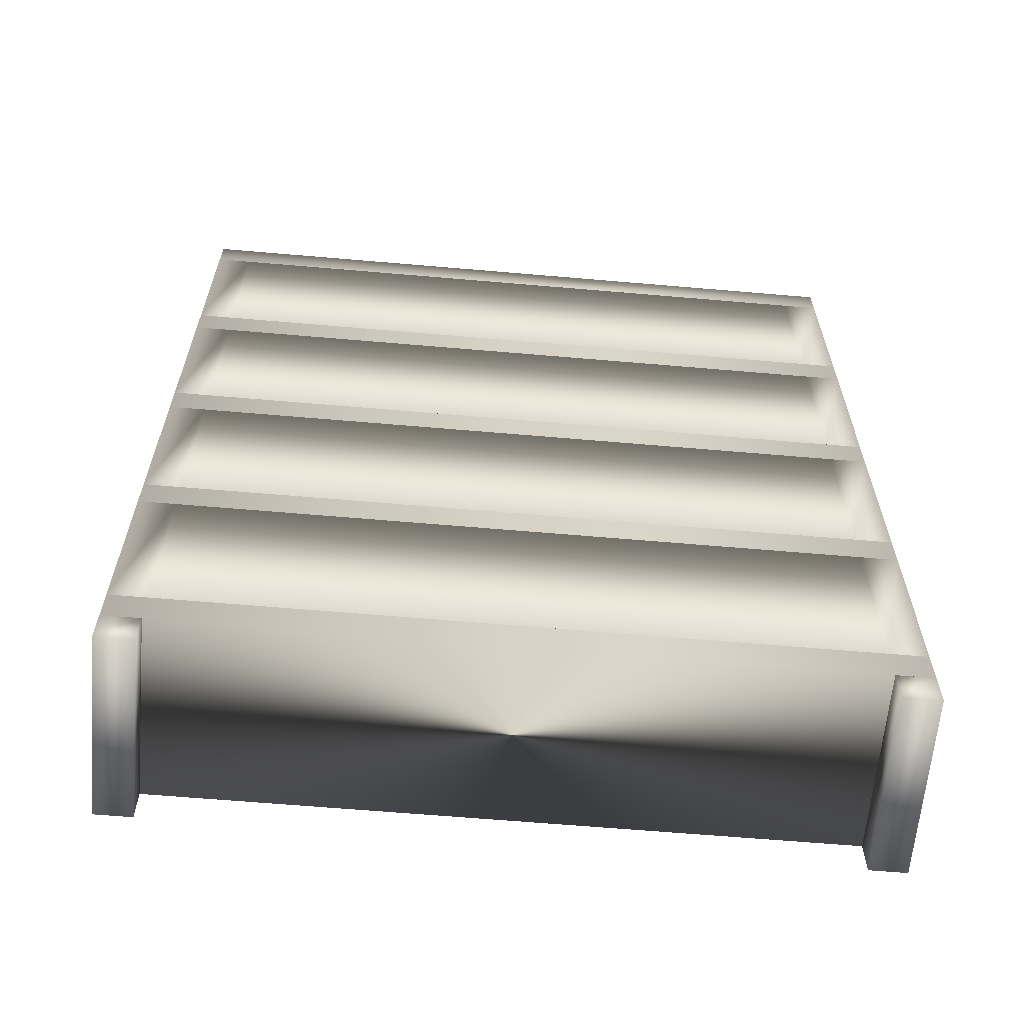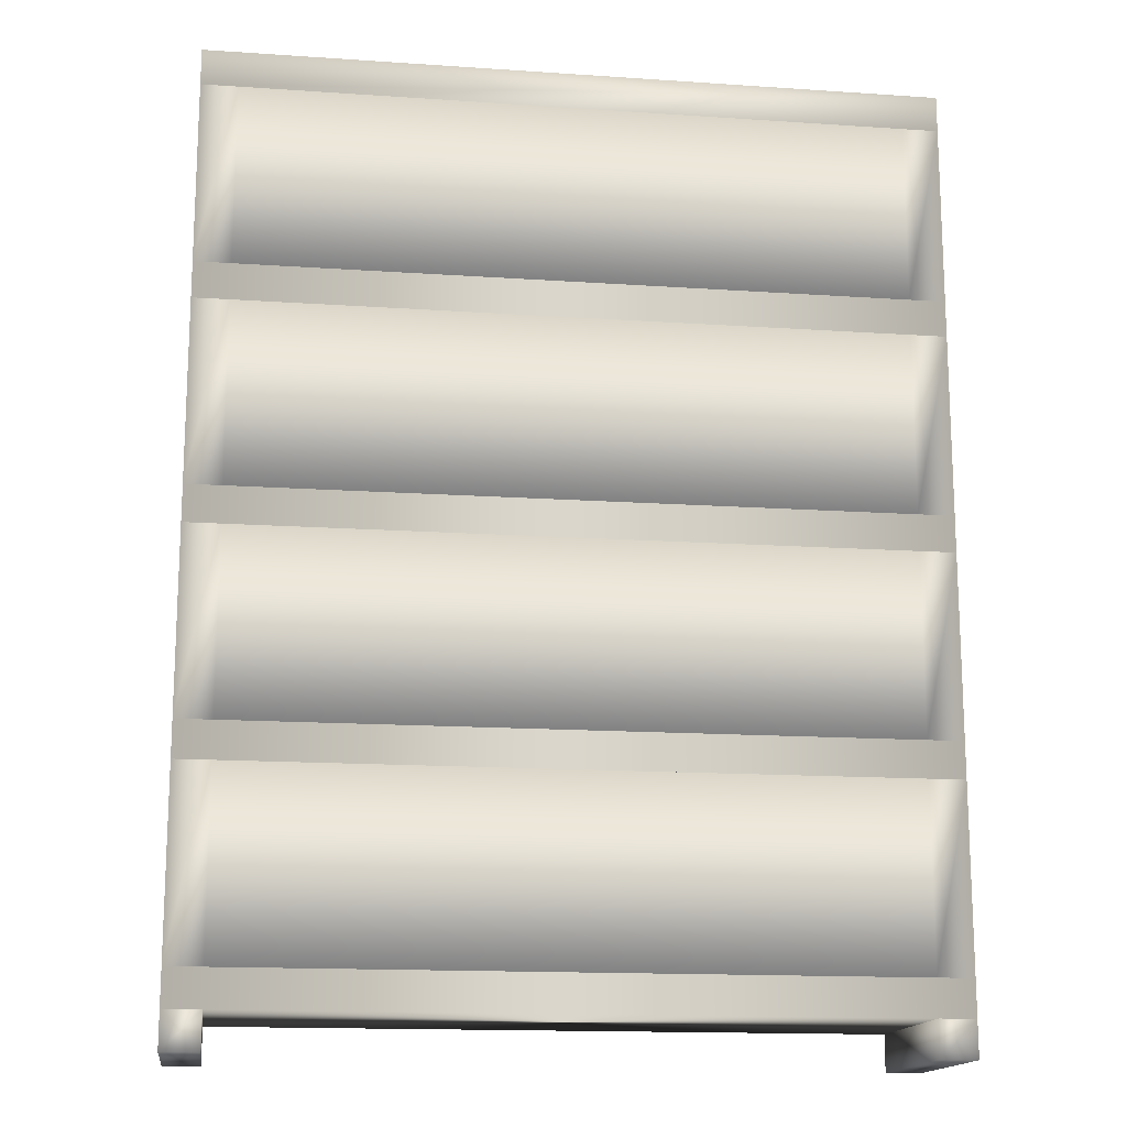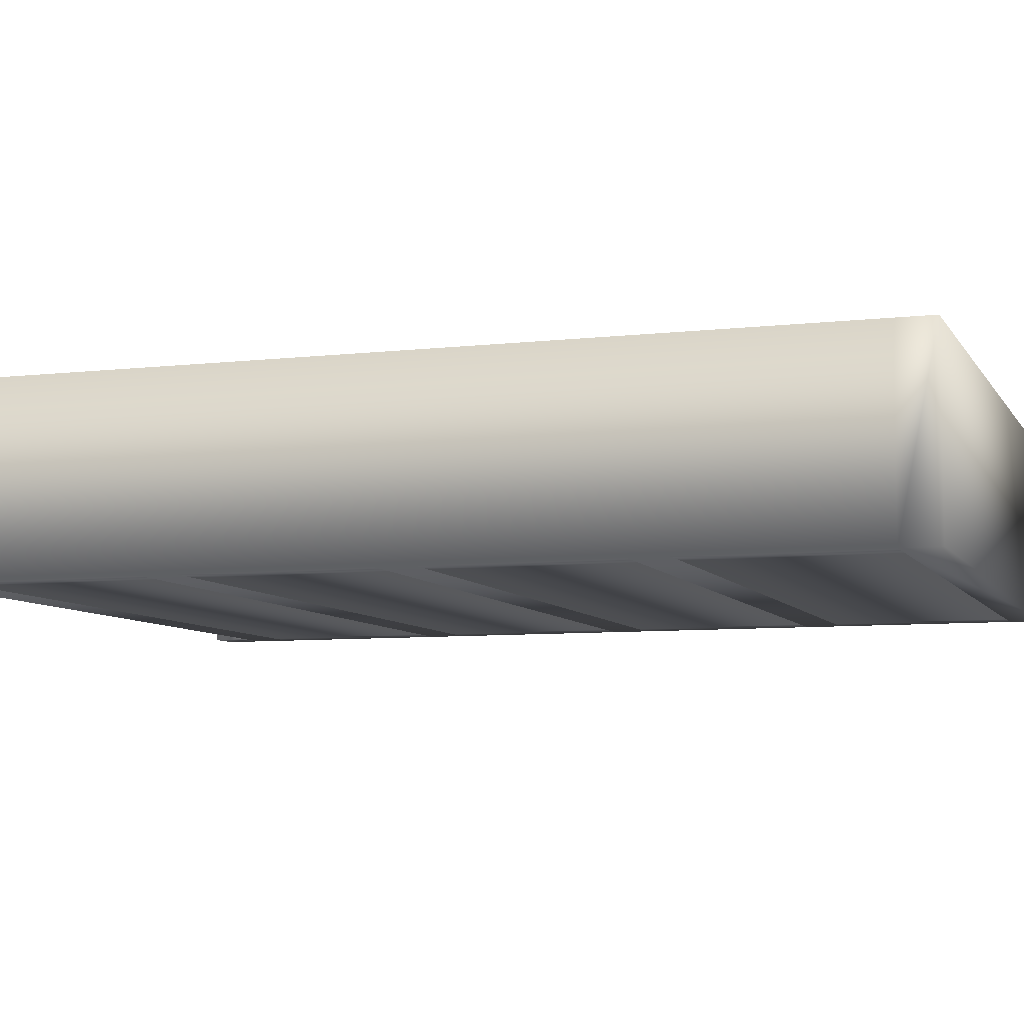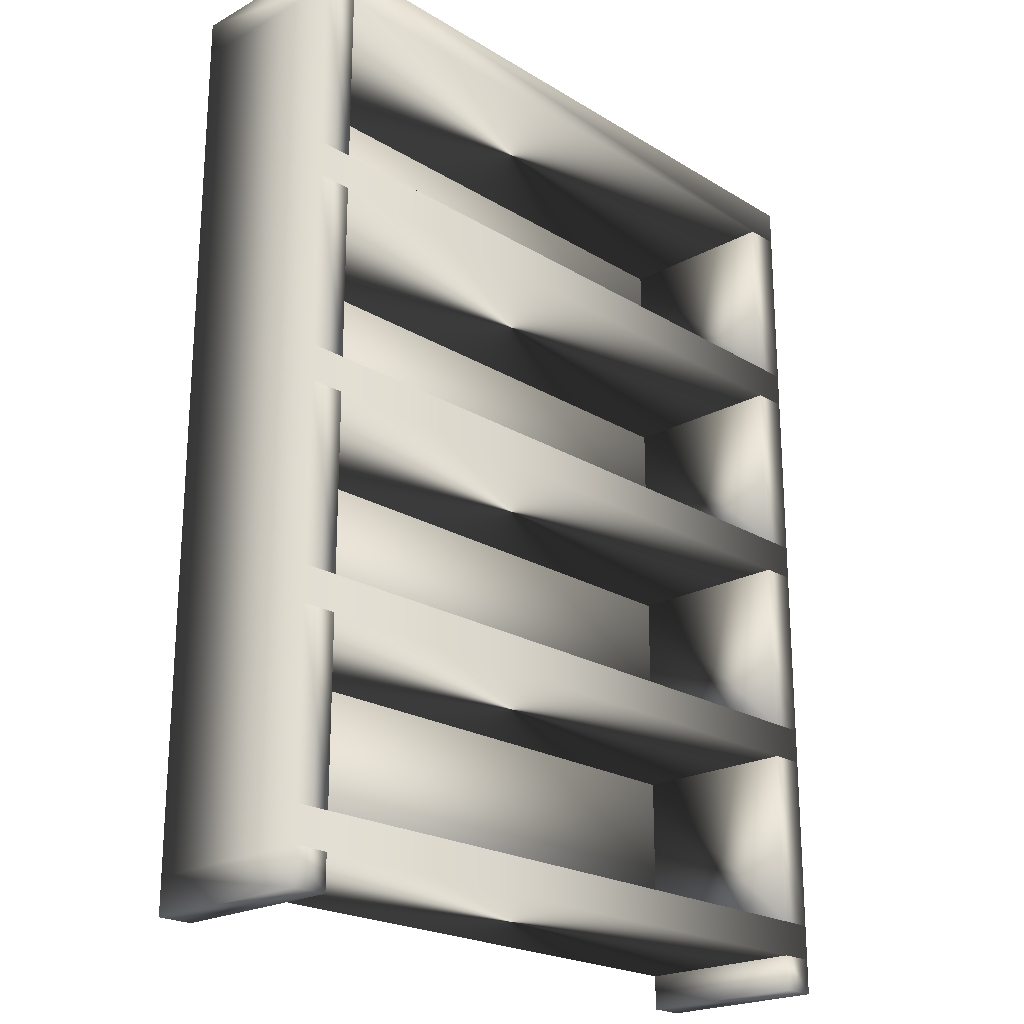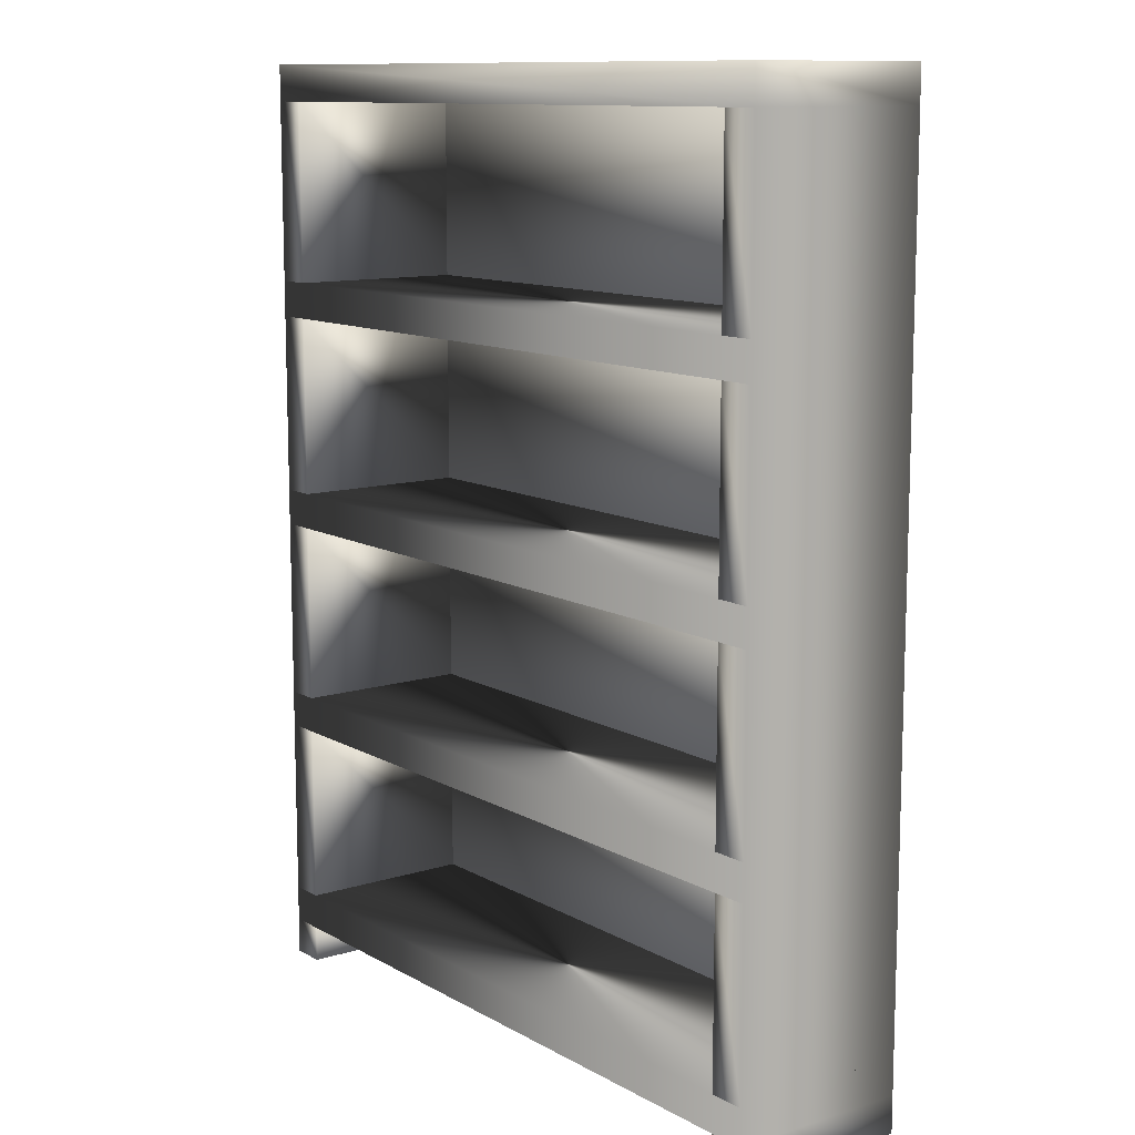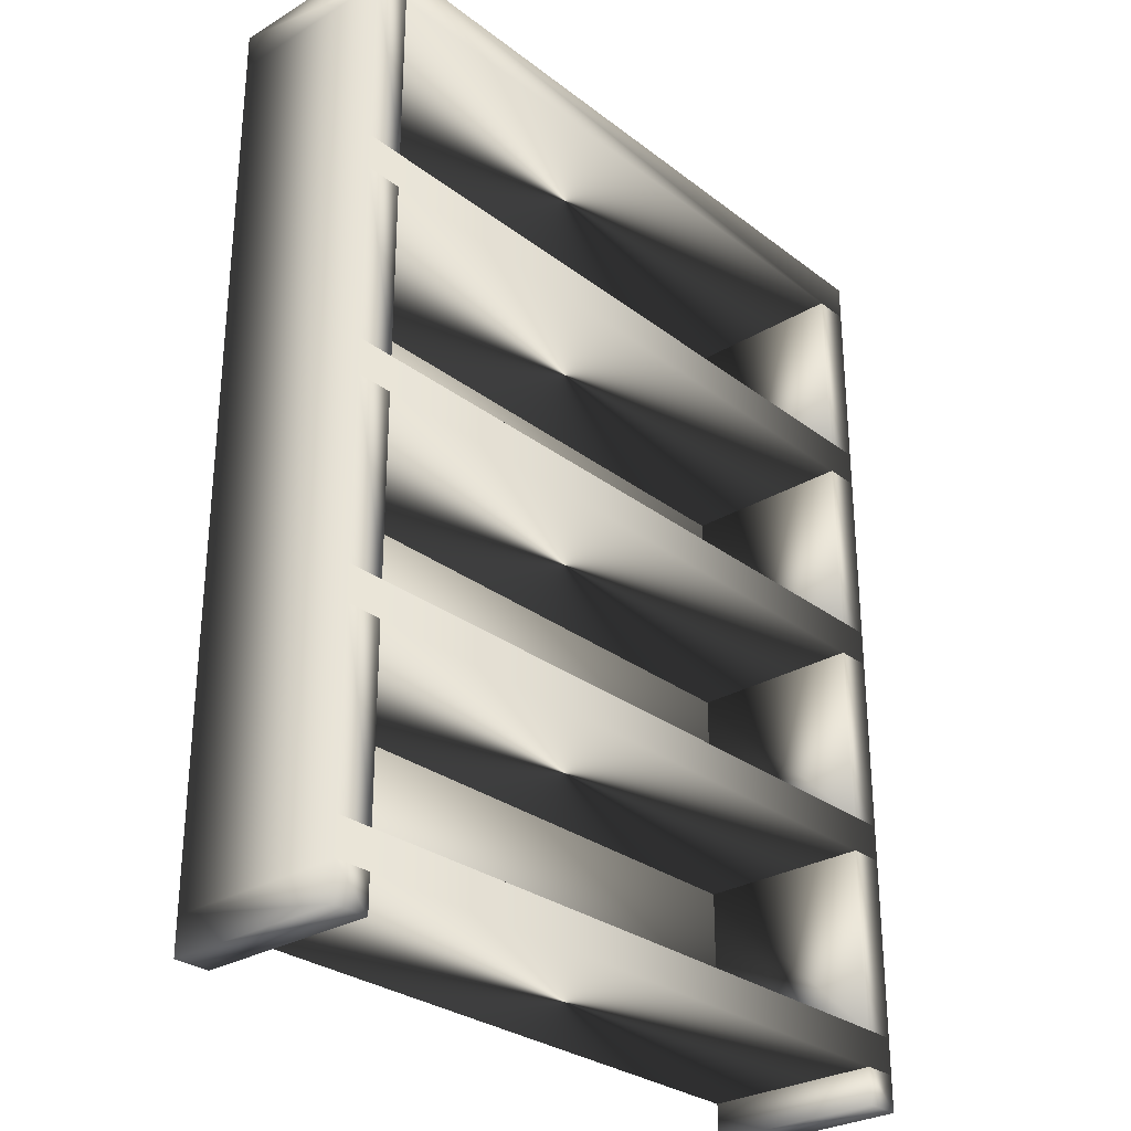
<metadata>
{"format":"obj","ext":"obj","renderer":"f3d","projection":"perspective","resolution":1024,"background":"white","views":[{"elev":-63.1,"azim":175.0,"up":"+Y"},{"elev":-15.5,"azim":171.9,"up":"+Y"},{"elev":-7.4,"azim":108.5,"up":"+Z"},{"elev":-22.0,"azim":-46.5,"up":"+Y"},{"elev":11.3,"azim":52.9,"up":"+Y"},{"elev":-29.0,"azim":-48.4,"up":"+Y"}]}
</metadata>
<code>
v 0.025 0.025 0.025
v 0.025 0.06154 0.025
v 0.06154 0.025 0.025
v 0.06154 0.06154 0.025
v 0.06154 0.025 0.2077
v 0.025 0.025 0.2077
v 0.025 0.06154 0.2077
v 0.06154 0.06154 0.2077
v 0.7192 0.025 0.025
v 0.7192 0.06154 0.025
v 0.7558 0.025 0.025
v 0.7558 0.06154 0.025
v 0.7558 0.025 0.2077
v 0.7192 0.025 0.2077
v 0.7192 0.06154 0.2077
v 0.7558 0.06154 0.2077
v 0.025 0.09808 0.025
v 0.7558 0.09808 0.025
v 0.025 0.09808 0.2077
v 0.7558 0.09808 0.2077
v 0.025 0.2808 0.025
v 0.06154 0.09808 0.025
v 0.06154 0.2808 0.025
v 0.06154 0.09808 0.2077
v 0.025 0.2808 0.2077
v 0.06154 0.2808 0.2077
v 0.7192 0.09808 0.025
v 0.7192 0.2808 0.025
v 0.7558 0.2808 0.025
v 0.7192 0.09808 0.2077
v 0.7192 0.2808 0.2077
v 0.7558 0.2808 0.2077
v 0.025 0.3173 0.025
v 0.7558 0.3173 0.025
v 0.025 0.3173 0.2077
v 0.7558 0.3173 0.2077
v 0.7192 0.09808 0.02865
v 0.06154 0.09808 0.02865
v 0.06154 0.2808 0.02865
v 0.7192 0.2808 0.02865
v 0.025 0.5 0.025
v 0.06154 0.3173 0.025
v 0.06154 0.5 0.025
v 0.06154 0.3173 0.2077
v 0.025 0.5 0.2077
v 0.06154 0.5 0.2077
v 0.7192 0.3173 0.025
v 0.7192 0.5 0.025
v 0.7558 0.5 0.025
v 0.7192 0.3173 0.2077
v 0.7192 0.5 0.2077
v 0.7558 0.5 0.2077
v 0.025 0.5365 0.025
v 0.7558 0.5365 0.025
v 0.025 0.5365 0.2077
v 0.7558 0.5365 0.2077
v 0.7192 0.3173 0.02865
v 0.06154 0.3173 0.02865
v 0.06154 0.5 0.02865
v 0.7192 0.5 0.02865
v 0.025 0.7192 0.025
v 0.06154 0.5365 0.025
v 0.06154 0.7192 0.025
v 0.06154 0.5365 0.2077
v 0.025 0.7192 0.2077
v 0.06154 0.7192 0.2077
v 0.7192 0.5365 0.025
v 0.7192 0.7192 0.025
v 0.7558 0.7192 0.025
v 0.7192 0.5365 0.2077
v 0.7192 0.7192 0.2077
v 0.7558 0.7192 0.2077
v 0.025 0.7558 0.025
v 0.7558 0.7558 0.025
v 0.025 0.7558 0.2077
v 0.7558 0.7558 0.2077
v 0.7192 0.5365 0.02865
v 0.06154 0.5365 0.02865
v 0.06154 0.7192 0.02865
v 0.7192 0.7192 0.02865
v 0.025 0.9385 0.025
v 0.06154 0.7558 0.025
v 0.06154 0.9385 0.025
v 0.06154 0.7558 0.2077
v 0.025 0.9385 0.2077
v 0.06154 0.9385 0.2077
v 0.7192 0.7558 0.025
v 0.7192 0.9385 0.025
v 0.7558 0.9385 0.025
v 0.7192 0.7558 0.2077
v 0.7192 0.9385 0.2077
v 0.7558 0.9385 0.2077
v 0.025 0.975 0.025
v 0.7558 0.975 0.025
v 0.025 0.975 0.2077
v 0.7558 0.975 0.2077
v 0.7192 0.7558 0.02865
v 0.06154 0.7558 0.02865
v 0.06154 0.9385 0.02865
v 0.7192 0.9385 0.02865
f 1 2 3
f 3 2 4
f 1 5 6
f 1 3 5
f 1 6 2
f 2 6 7
f 2 7 8
f 2 8 4
f 3 8 5
f 3 4 8
f 5 7 6
f 5 8 7
f 9 10 11
f 11 10 12
f 9 13 14
f 9 11 13
f 9 14 10
f 10 14 15
f 10 15 16
f 10 16 12
f 11 16 13
f 11 12 16
f 13 15 14
f 13 16 15
f 2 17 12
f 12 17 18
f 2 16 7
f 2 12 16
f 2 7 17
f 17 7 19
f 17 19 20
f 17 20 18
f 12 20 16
f 12 18 20
f 16 19 7
f 16 20 19
f 17 21 22
f 22 21 23
f 17 24 19
f 17 22 24
f 17 19 21
f 21 19 25
f 21 25 26
f 21 26 23
f 22 26 24
f 22 23 26
f 24 25 19
f 24 26 25
f 27 28 18
f 18 28 29
f 27 20 30
f 27 18 20
f 27 30 28
f 28 30 31
f 28 31 32
f 28 32 29
f 18 32 20
f 18 29 32
f 20 31 30
f 20 32 31
f 21 33 29
f 29 33 34
f 21 32 25
f 21 29 32
f 21 25 33
f 33 25 35
f 33 35 36
f 33 36 34
f 29 36 32
f 29 34 36
f 32 35 25
f 32 36 35
f 22 23 27
f 27 23 28
f 22 37 38
f 22 27 37
f 22 38 23
f 23 38 39
f 23 39 40
f 23 40 28
f 27 40 37
f 27 28 40
f 37 39 38
f 37 40 39
f 33 41 42
f 42 41 43
f 33 44 35
f 33 42 44
f 33 35 41
f 41 35 45
f 41 45 46
f 41 46 43
f 42 46 44
f 42 43 46
f 44 45 35
f 44 46 45
f 47 48 34
f 34 48 49
f 47 36 50
f 47 34 36
f 47 50 48
f 48 50 51
f 48 51 52
f 48 52 49
f 34 52 36
f 34 49 52
f 36 51 50
f 36 52 51
f 41 53 49
f 49 53 54
f 41 52 45
f 41 49 52
f 41 45 53
f 53 45 55
f 53 55 56
f 53 56 54
f 49 56 52
f 49 54 56
f 52 55 45
f 52 56 55
f 42 43 47
f 47 43 48
f 42 57 58
f 42 47 57
f 42 58 43
f 43 58 59
f 43 59 60
f 43 60 48
f 47 60 57
f 47 48 60
f 57 59 58
f 57 60 59
f 53 61 62
f 62 61 63
f 53 64 55
f 53 62 64
f 53 55 61
f 61 55 65
f 61 65 66
f 61 66 63
f 62 66 64
f 62 63 66
f 64 65 55
f 64 66 65
f 67 68 54
f 54 68 69
f 67 56 70
f 67 54 56
f 67 70 68
f 68 70 71
f 68 71 72
f 68 72 69
f 54 72 56
f 54 69 72
f 56 71 70
f 56 72 71
f 61 73 69
f 69 73 74
f 61 72 65
f 61 69 72
f 61 65 73
f 73 65 75
f 73 75 76
f 73 76 74
f 69 76 72
f 69 74 76
f 72 75 65
f 72 76 75
f 62 63 67
f 67 63 68
f 62 77 78
f 62 67 77
f 62 78 63
f 63 78 79
f 63 79 80
f 63 80 68
f 67 80 77
f 67 68 80
f 77 79 78
f 77 80 79
f 73 81 82
f 82 81 83
f 73 84 75
f 73 82 84
f 73 75 81
f 81 75 85
f 81 85 86
f 81 86 83
f 82 86 84
f 82 83 86
f 84 85 75
f 84 86 85
f 87 88 74
f 74 88 89
f 87 76 90
f 87 74 76
f 87 90 88
f 88 90 91
f 88 91 92
f 88 92 89
f 74 92 76
f 74 89 92
f 76 91 90
f 76 92 91
f 81 93 89
f 89 93 94
f 81 92 85
f 81 89 92
f 81 85 93
f 93 85 95
f 93 95 96
f 93 96 94
f 89 96 92
f 89 94 96
f 92 95 85
f 92 96 95
f 82 83 87
f 87 83 88
f 82 97 98
f 82 87 97
f 82 98 83
f 83 98 99
f 83 99 100
f 83 100 88
f 87 100 97
f 87 88 100
f 97 99 98
f 97 100 99

</code>
